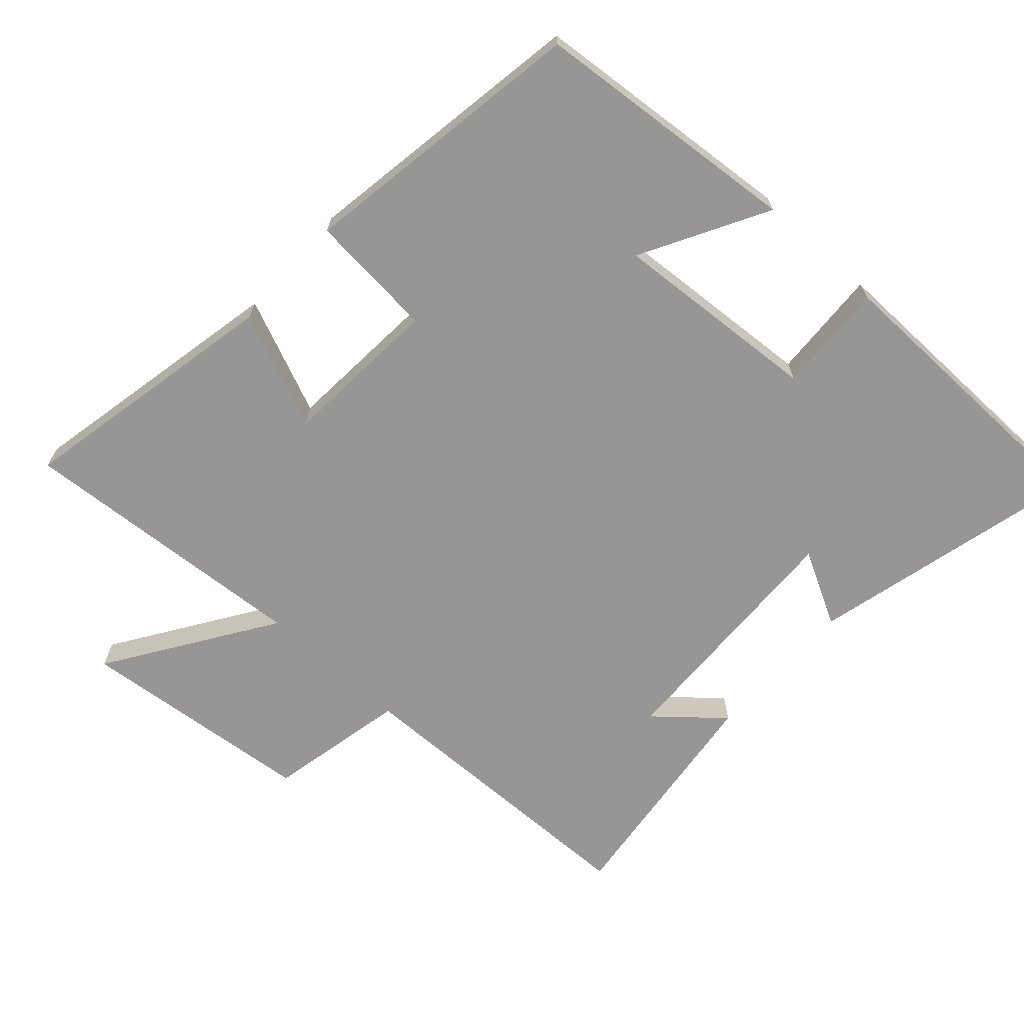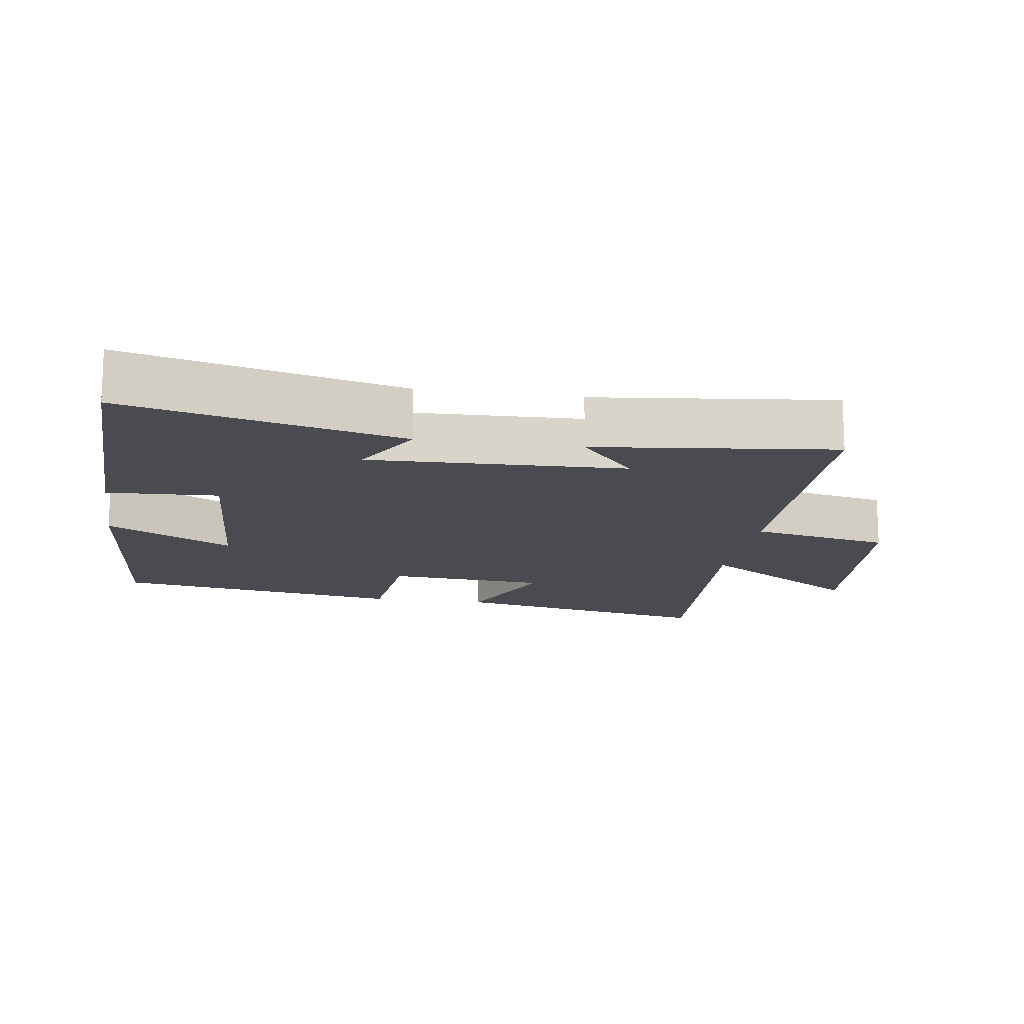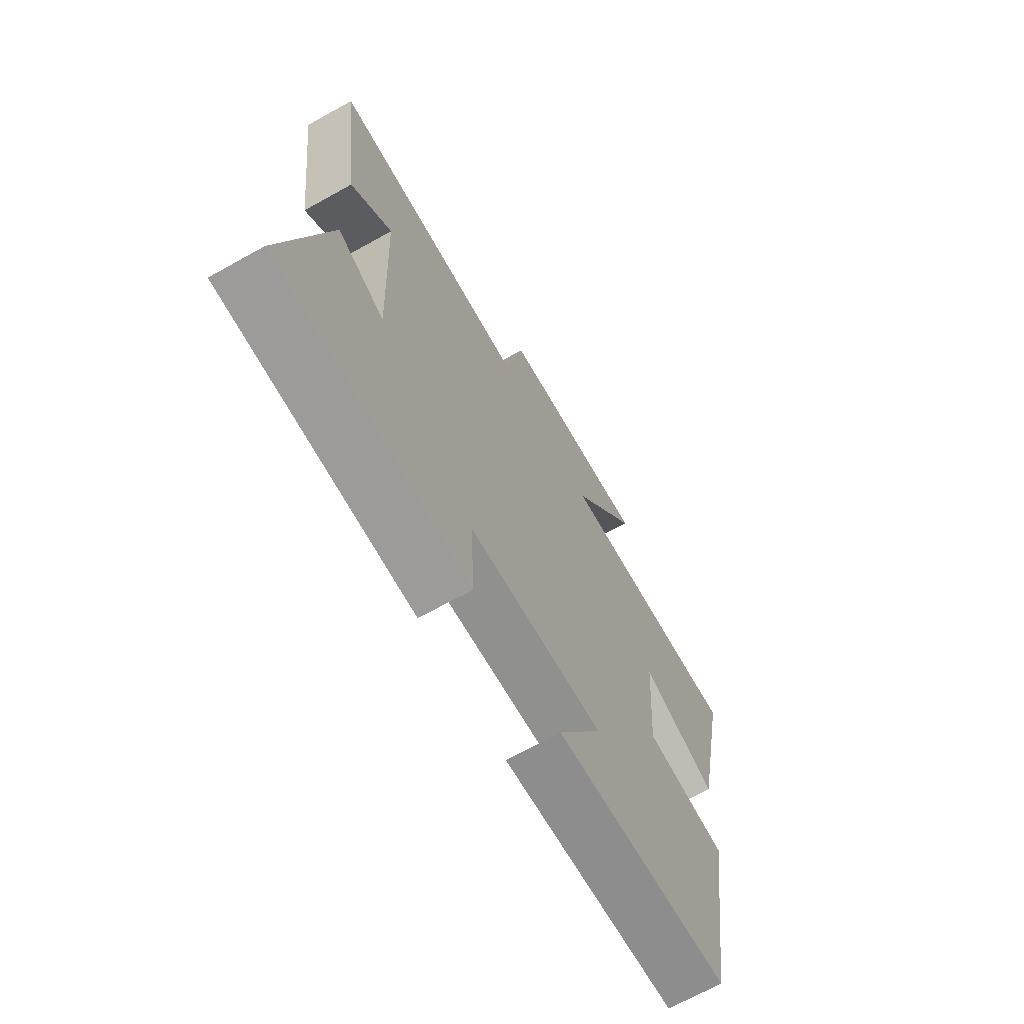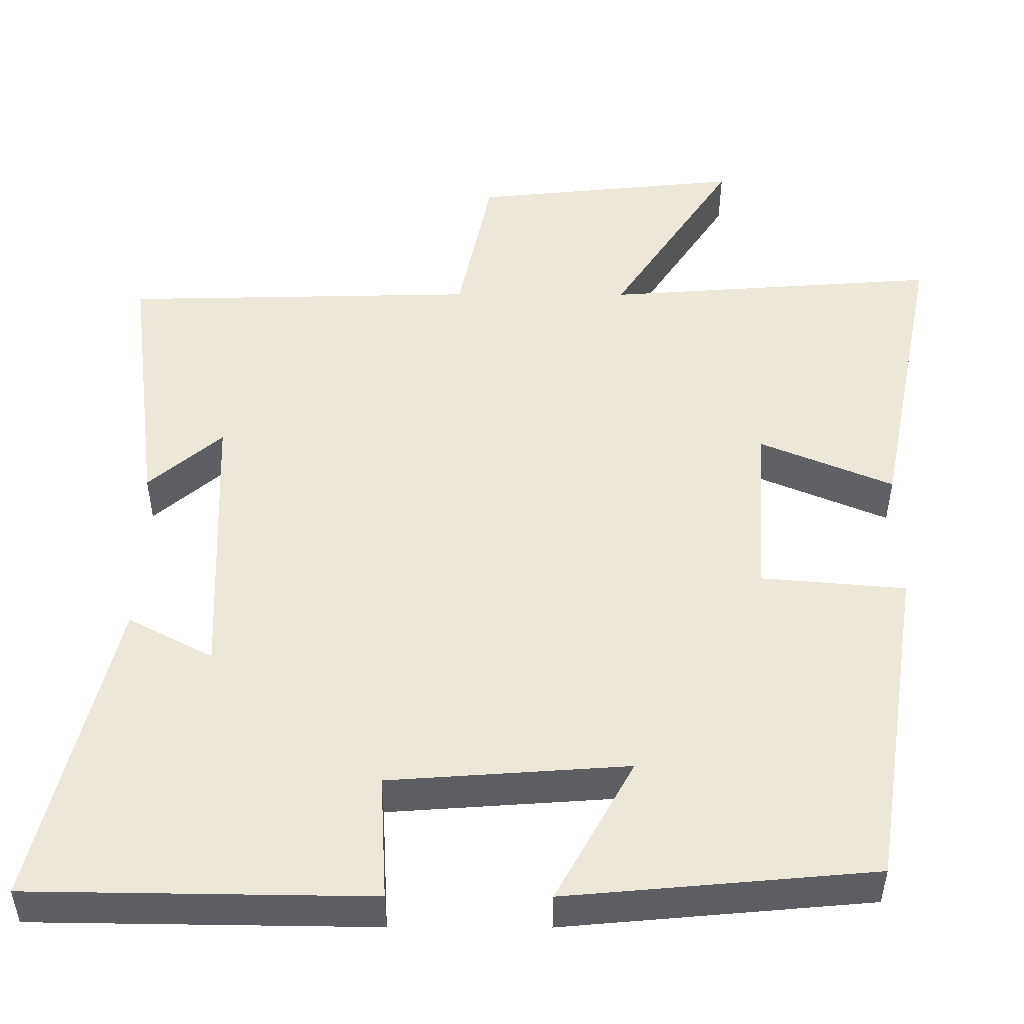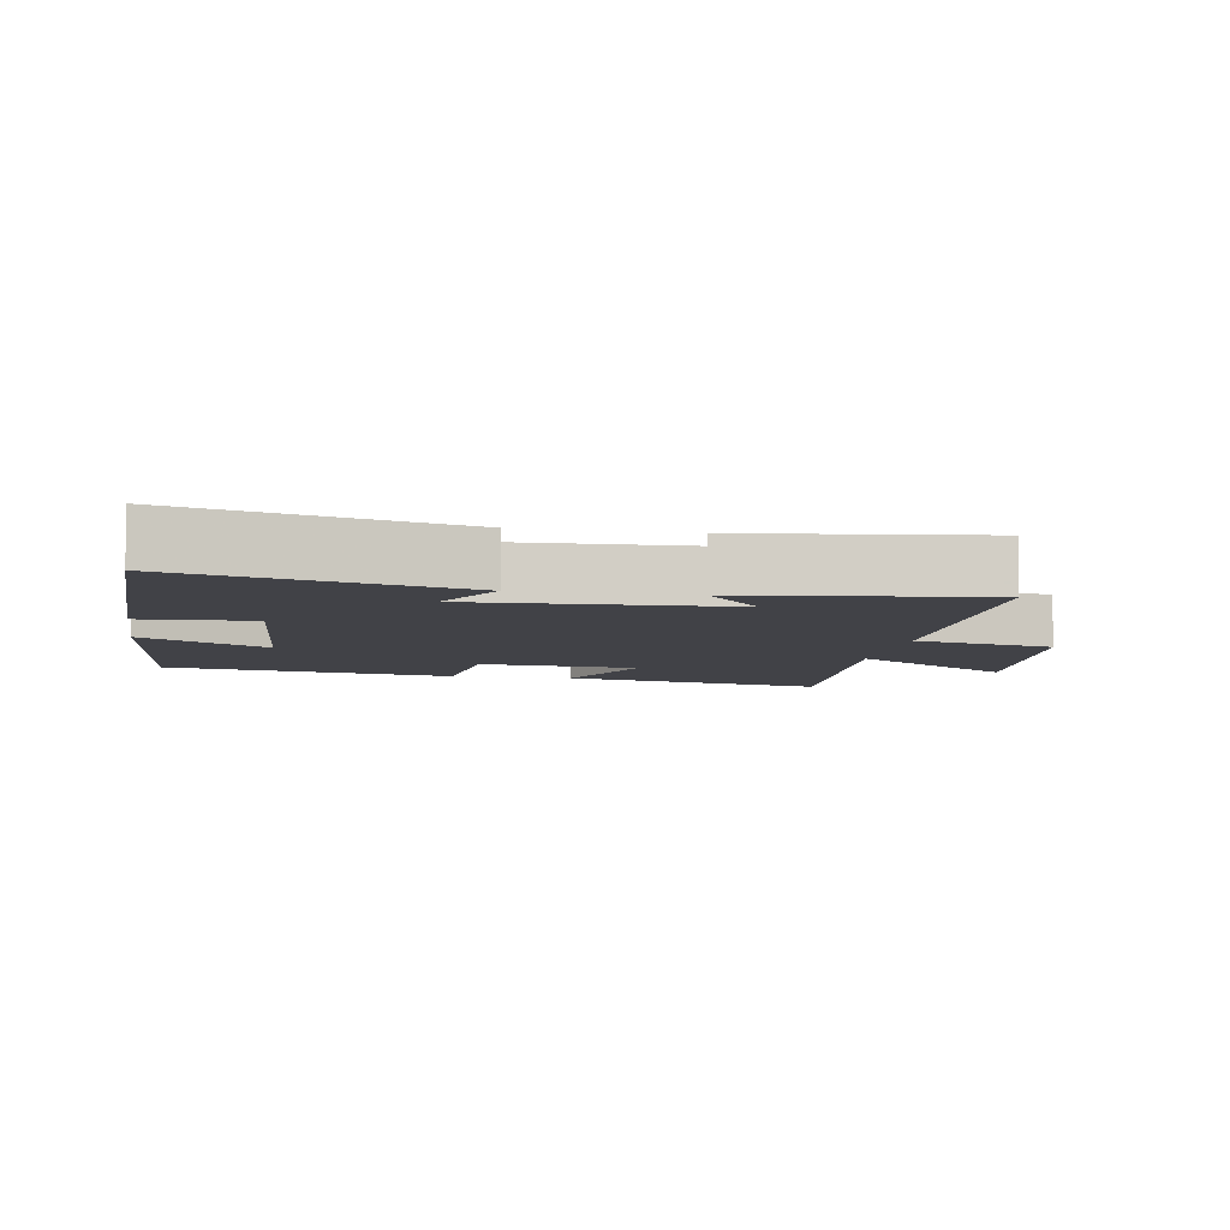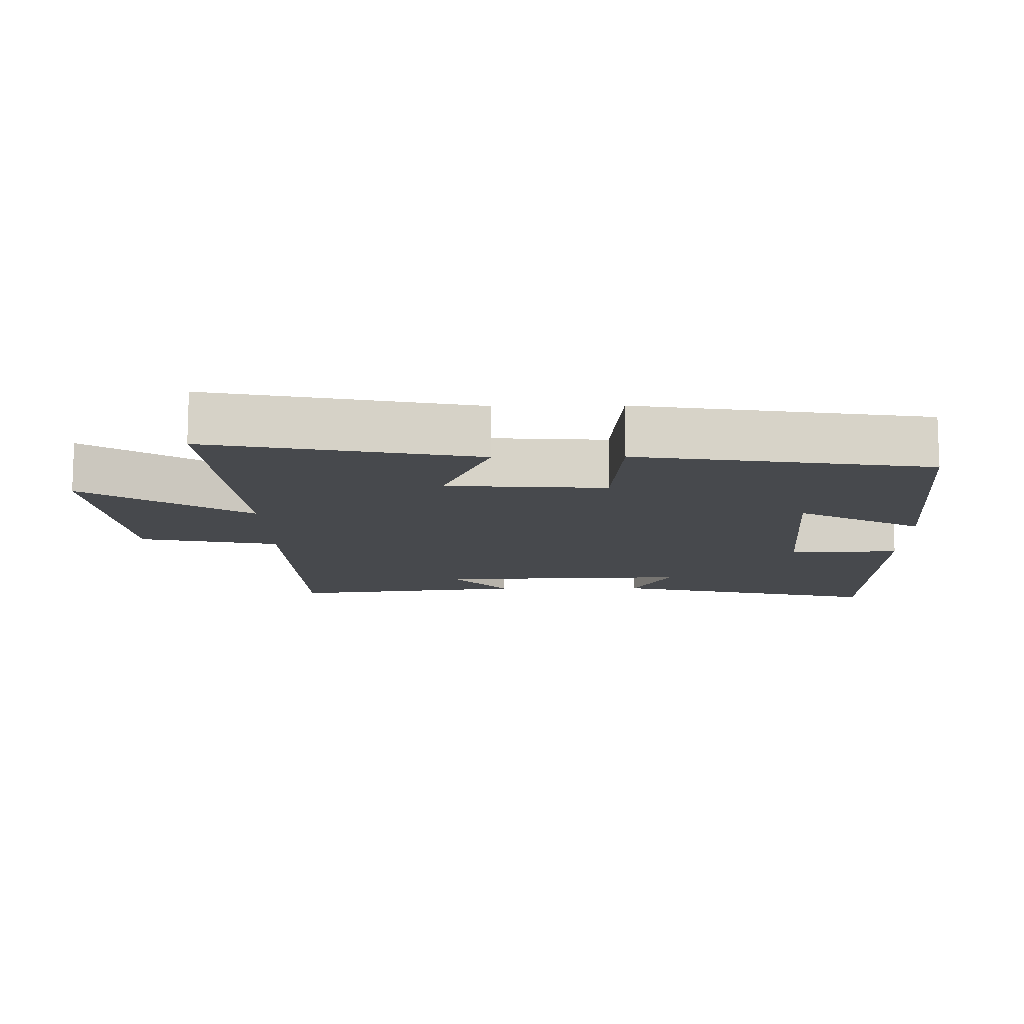
<metadata>
{"format":"obj","ext":"obj","renderer":"f3d","projection":"perspective","resolution":1024,"background":"white","views":[{"elev":-67.8,"azim":137.7,"up":"+Y"},{"elev":-14.6,"azim":-99.1,"up":"+Y"},{"elev":-69.0,"azim":-60.9,"up":"+Z"},{"elev":-40.2,"azim":-0.2,"up":"+Z"},{"elev":-6.8,"azim":-99.7,"up":"+Y"},{"elev":-12.1,"azim":90.8,"up":"+Y"}]}
</metadata>
<code>
v 0.578 0.07 0.532
v 0.5 0.07 0.141
v 0.329 0.07 0.213
v 0.313 0.07 -0.021
v 0.5 0.07 -0.037
v 0.434 0.07 -0.464
v 0.038 0.07 -0.5
v 0.139 0.07 -0.315
v -0.169 0.07 -0.337
v -0.16 0.07 -0.5
v -0.599 0.07 -0.494
v -0.5 0.07 -0.091
v -0.391 0.07 -0.149
v -0.405 0.07 0.223
v -0.5 0.07 0.141
v -0.543 0.07 0.489
v -0.086 0.07 0.5
v -0.044 0.07 0.705
v 0.304 0.07 0.741
v 0.146 0.07 0.5
v 0.578 0 0.532
v 0.5 0 0.141
v 0.329 0 0.213
v 0.313 0 -0.021
v 0.5 0 -0.037
v 0.434 0 -0.464
v 0.038 0 -0.5
v 0.139 0 -0.315
v -0.169 0 -0.337
v -0.16 0 -0.5
v -0.599 0 -0.494
v -0.5 0 -0.091
v -0.391 0 -0.149
v -0.405 0 0.223
v -0.5 0 0.141
v -0.543 0 0.489
v -0.086 0 0.5
v -0.044 0 0.705
v 0.304 0 0.741
v 0.146 0 0.5
f 17 18 19 20
f 16 17 20
f 14 15 16
f 14 16 20
f 13 14 20 1
f 9 10 11 12
f 9 12 13
f 8 9 13
f 5 6 7 8
f 4 5 8 13
f 3 4 13
f 1 2 3
f 1 3 13
f 40 39 38 37
f 40 37 36
f 36 35 34
f 40 36 34
f 21 40 34 33
f 32 31 30 29
f 33 32 29
f 33 29 28
f 28 27 26 25
f 33 28 25 24
f 33 24 23
f 23 22 21
f 33 23 21
f 1 21 22 2
f 2 22 23 3
f 3 23 24 4
f 4 24 25 5
f 5 25 26 6
f 6 26 27 7
f 7 27 28 8
f 8 28 29 9
f 9 29 30 10
f 10 30 31 11
f 11 31 32 12
f 12 32 33 13
f 13 33 34 14
f 14 34 35 15
f 15 35 36 16
f 16 36 37 17
f 17 37 38 18
f 18 38 39 19
f 19 39 40 20
f 20 40 21 1

</code>
